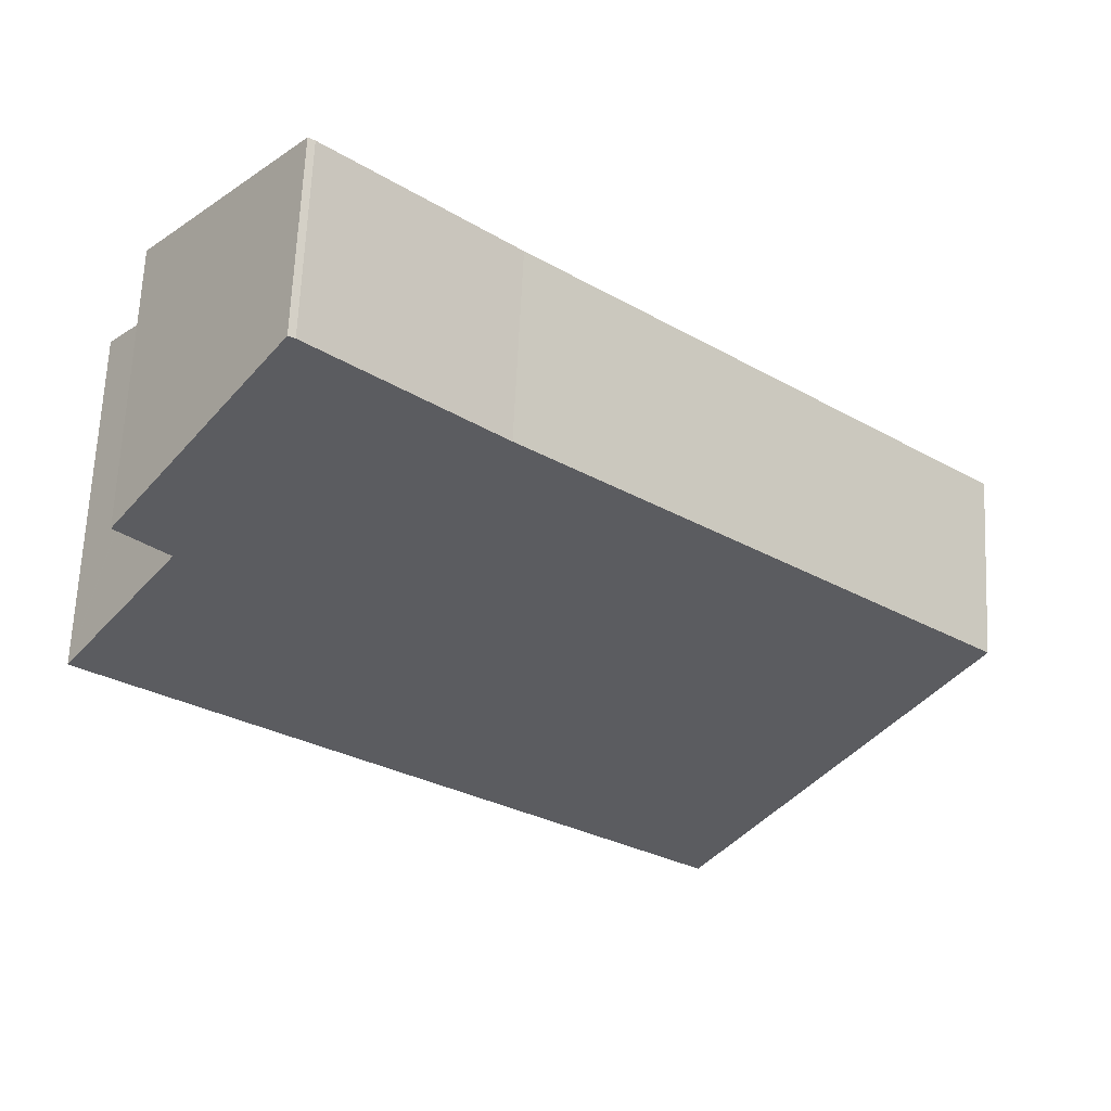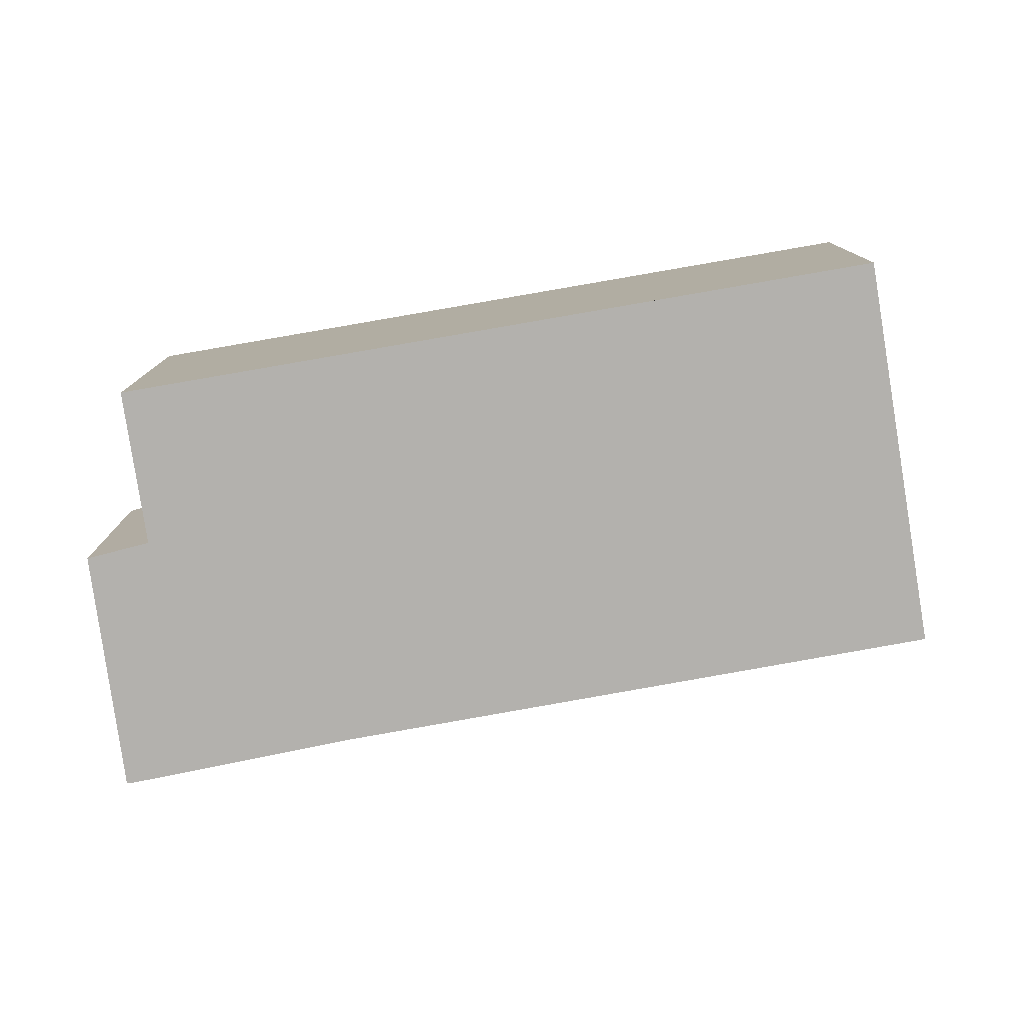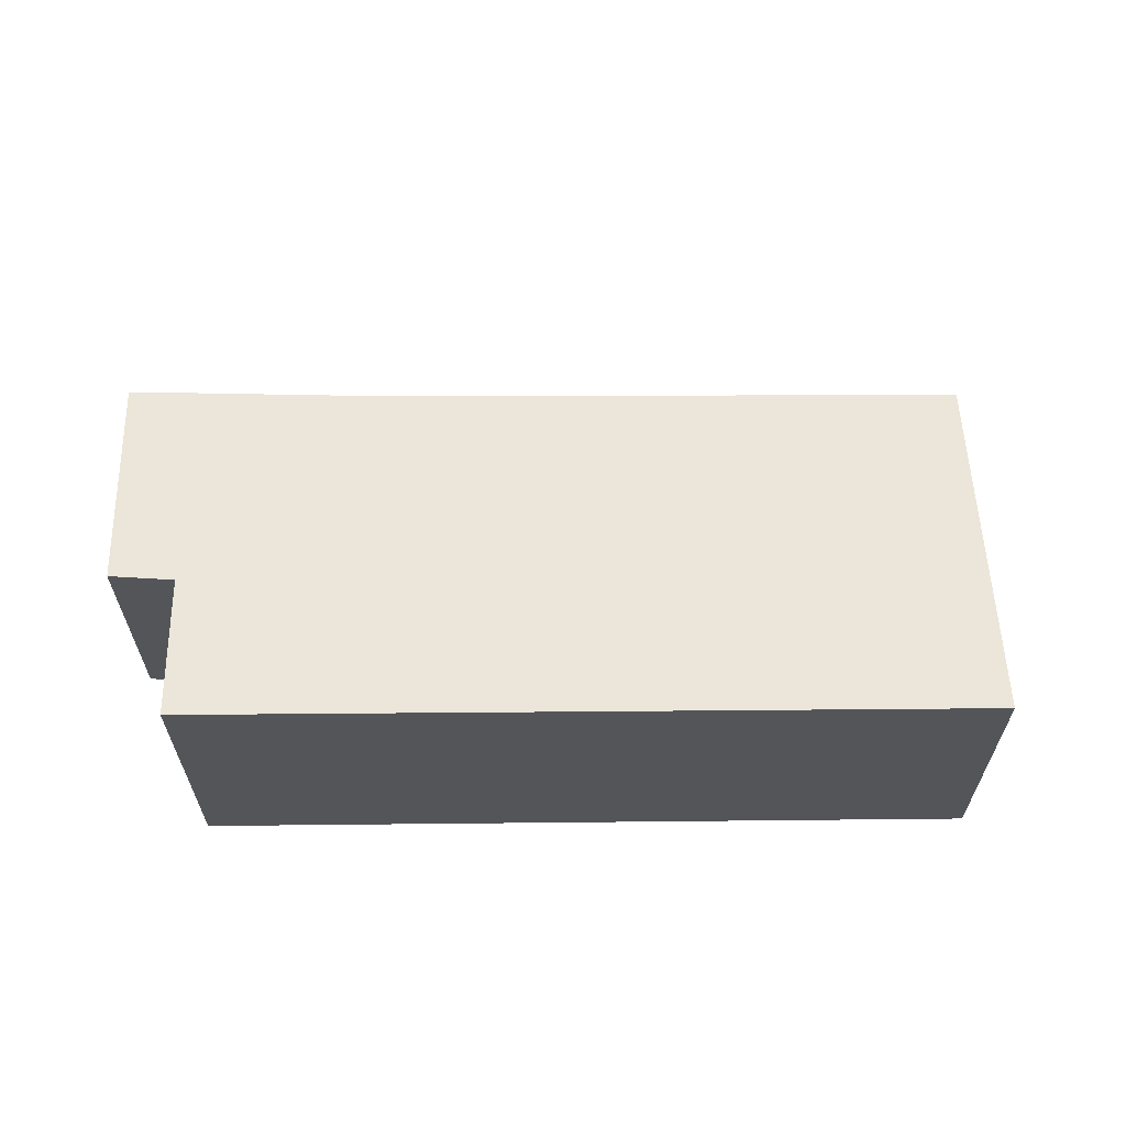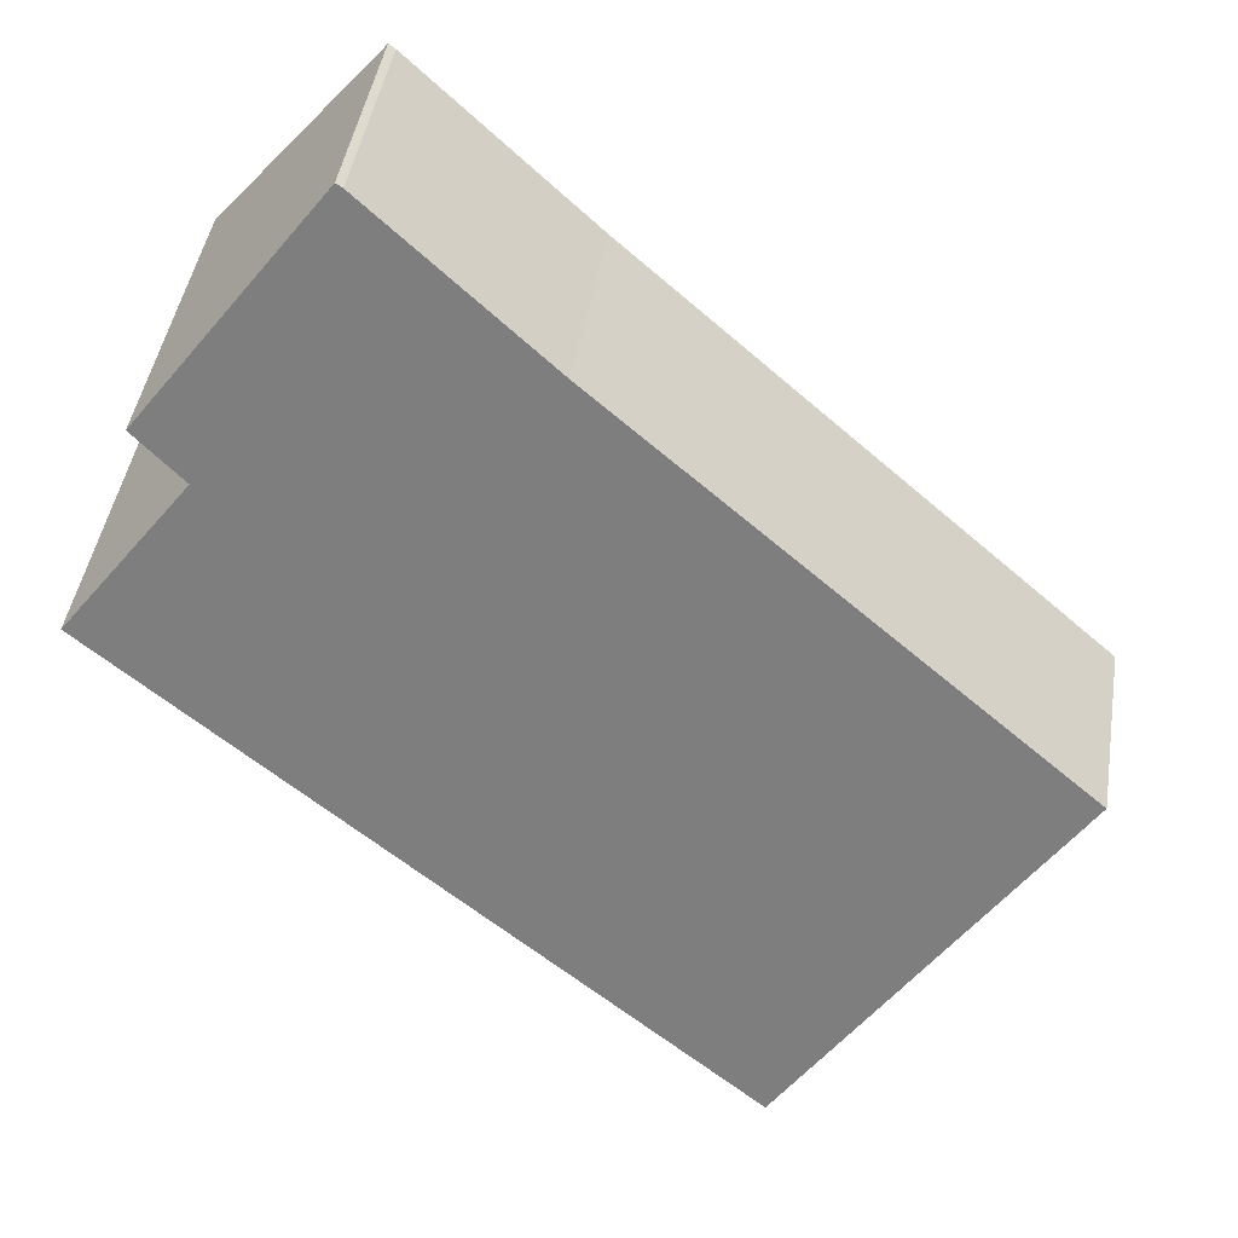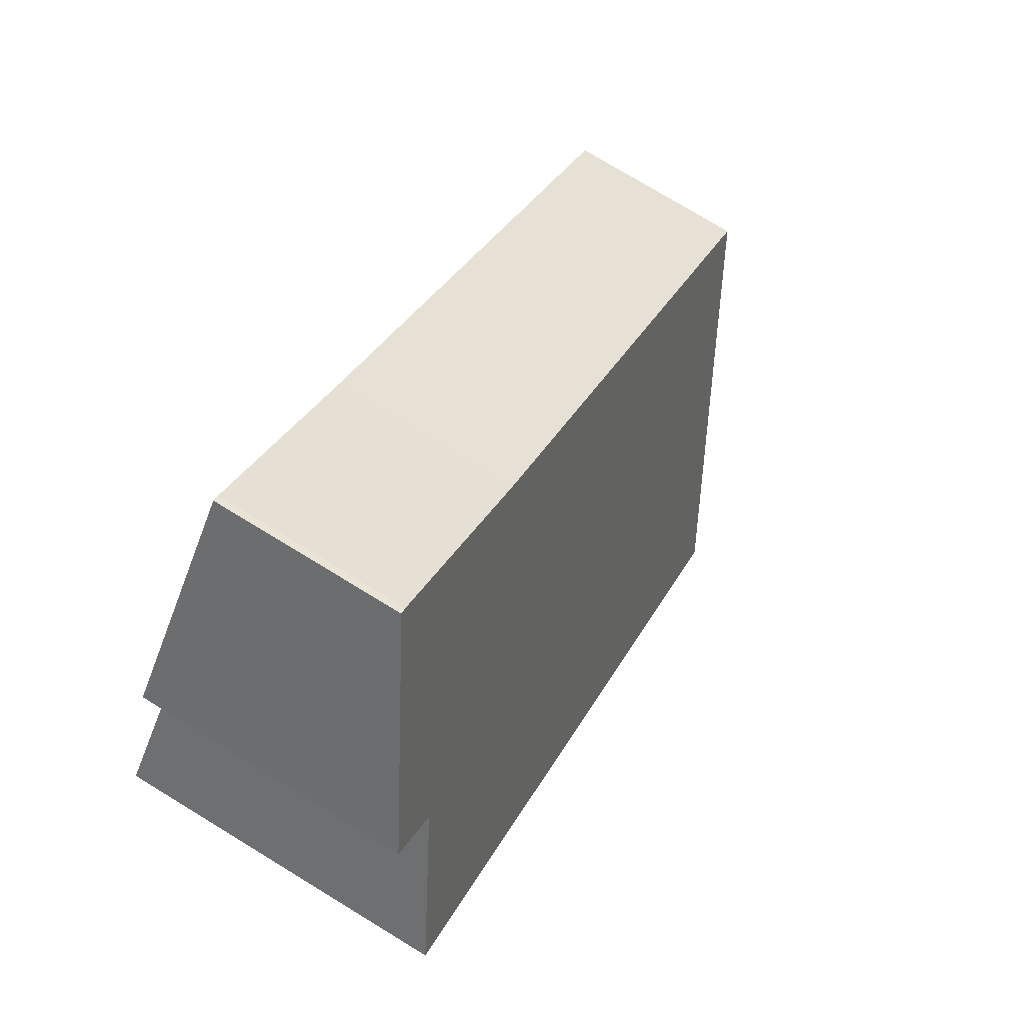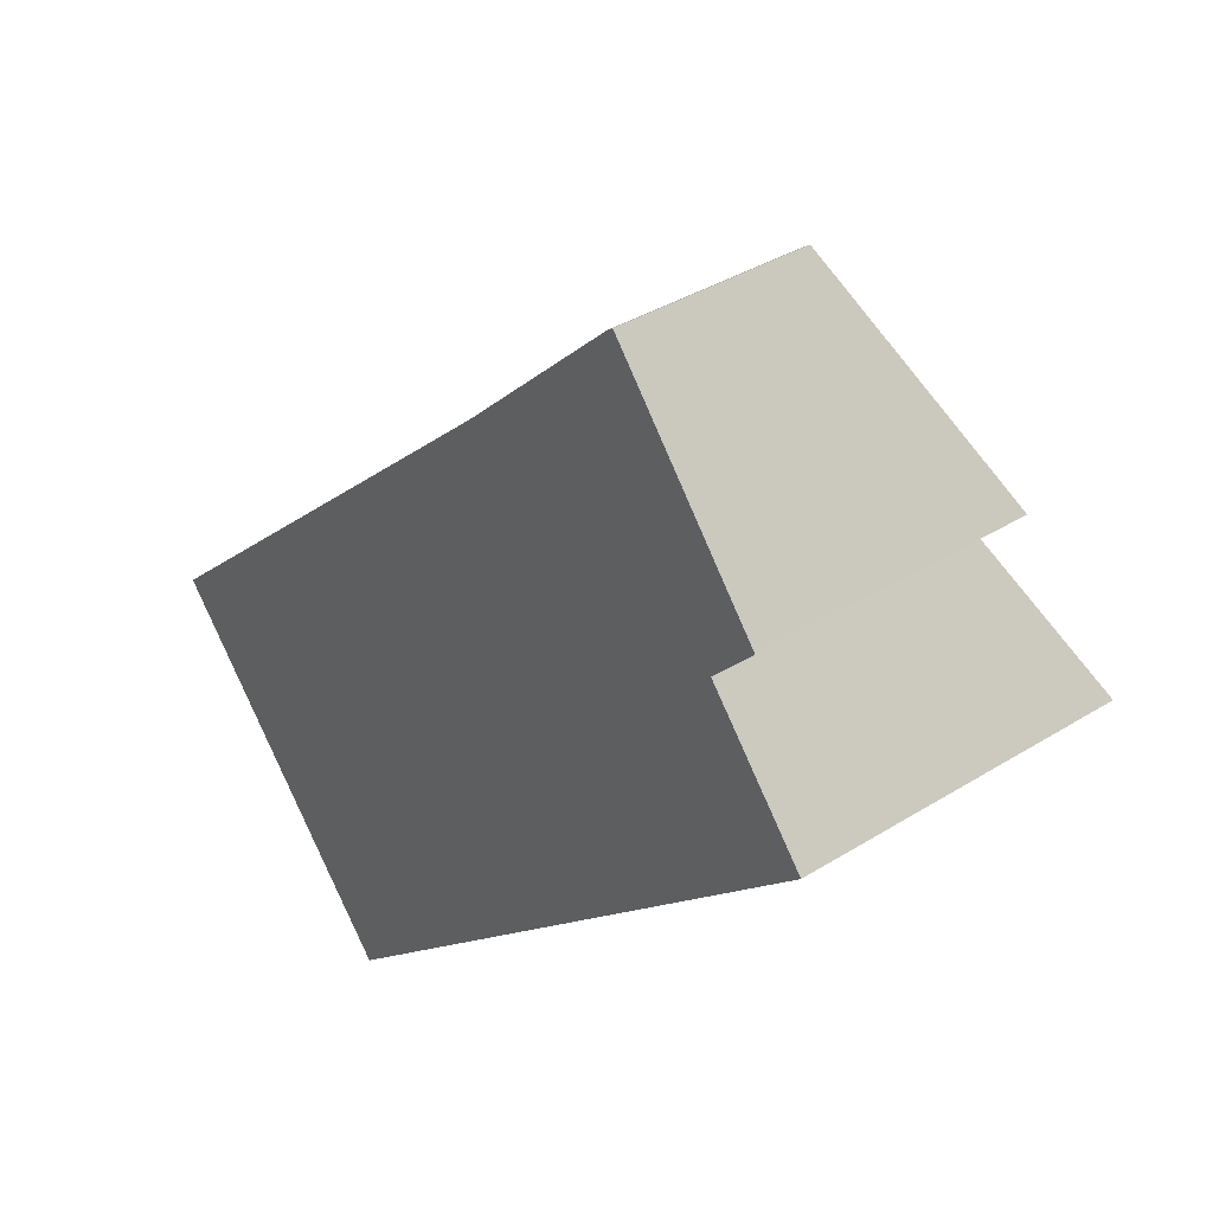
<metadata>
{"format":"obj","ext":"obj","renderer":"f3d","projection":"perspective","resolution":1024,"background":"white","views":[{"elev":65.7,"azim":-177.3,"up":"+Z"},{"elev":-79.3,"azim":148.0,"up":"+Y"},{"elev":65.7,"azim":137.6,"up":"+Y"},{"elev":44.9,"azim":-170.9,"up":"+Z"},{"elev":76.8,"azim":121.3,"up":"+Z"},{"elev":37.1,"azim":51.1,"up":"+Z"}]}
</metadata>
<code>
v  18.5 6.286 9.172
v  14.67 4.284 13.51
v  14.81 4.291 13.61
v  10.75 4.32 9.765
v  17.44 6.323 8.047
v  19.84 7.604 5.229
v  19.86 7.614 5.207
v  18.28 7.604 3.791
v  6.204 7.528 -7.01
v  0 4.291 2.627e-16
v  6.204 4.292e-16 -7.01
v  0 0 0
v  10.75 -5.979e-16 9.765
v  14.67 -8.271e-16 13.51
v  14.81 -8.334e-16 13.61
v  18.5 -5.616e-16 9.172
v  17.44 -4.927e-16 8.047
v  19.86 -3.188e-16 5.207
v  19.84 -3.202e-16 5.229
v  18.28 -2.321e-16 3.791
g defaultobject
f 1 2 3
f 2 1 4
f 4 1 5
f 4 5 6
f 4 6 7
f 4 7 8
f 4 8 9
f 4 9 10
f 11 10 9
f 10 11 12
f 10 13 4
f 13 10 12
f 13 2 4
f 2 13 14
f 2 15 3
f 15 2 14
f 3 16 1
f 16 3 15
f 17 6 5
f 6 17 7
f 7 17 18
f 18 17 19
f 1 17 5
f 17 1 16
f 18 8 7
f 8 18 9
f 9 18 11
f 11 18 20
f 14 16 15
f 16 14 13
f 16 13 17
f 17 13 19
f 19 13 12
f 19 12 18
f 18 12 20
f 20 12 11

</code>
